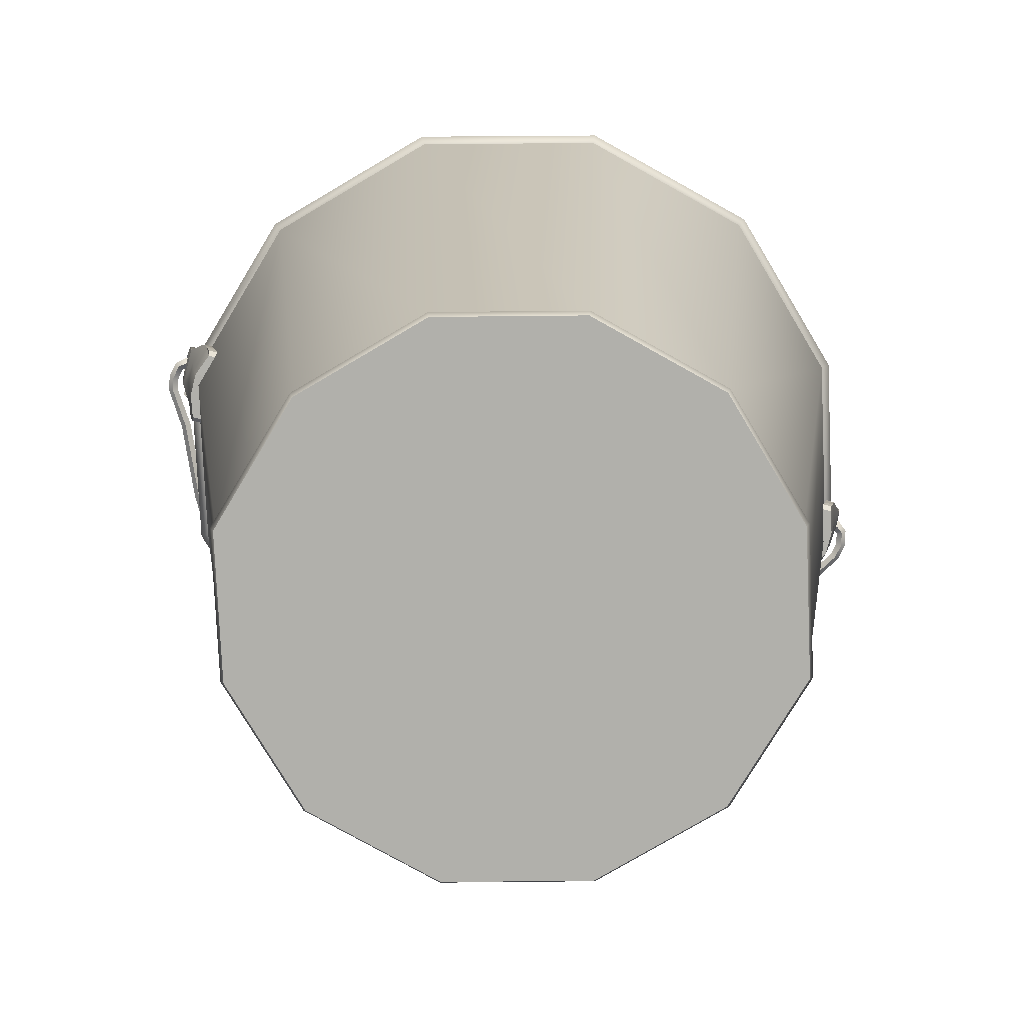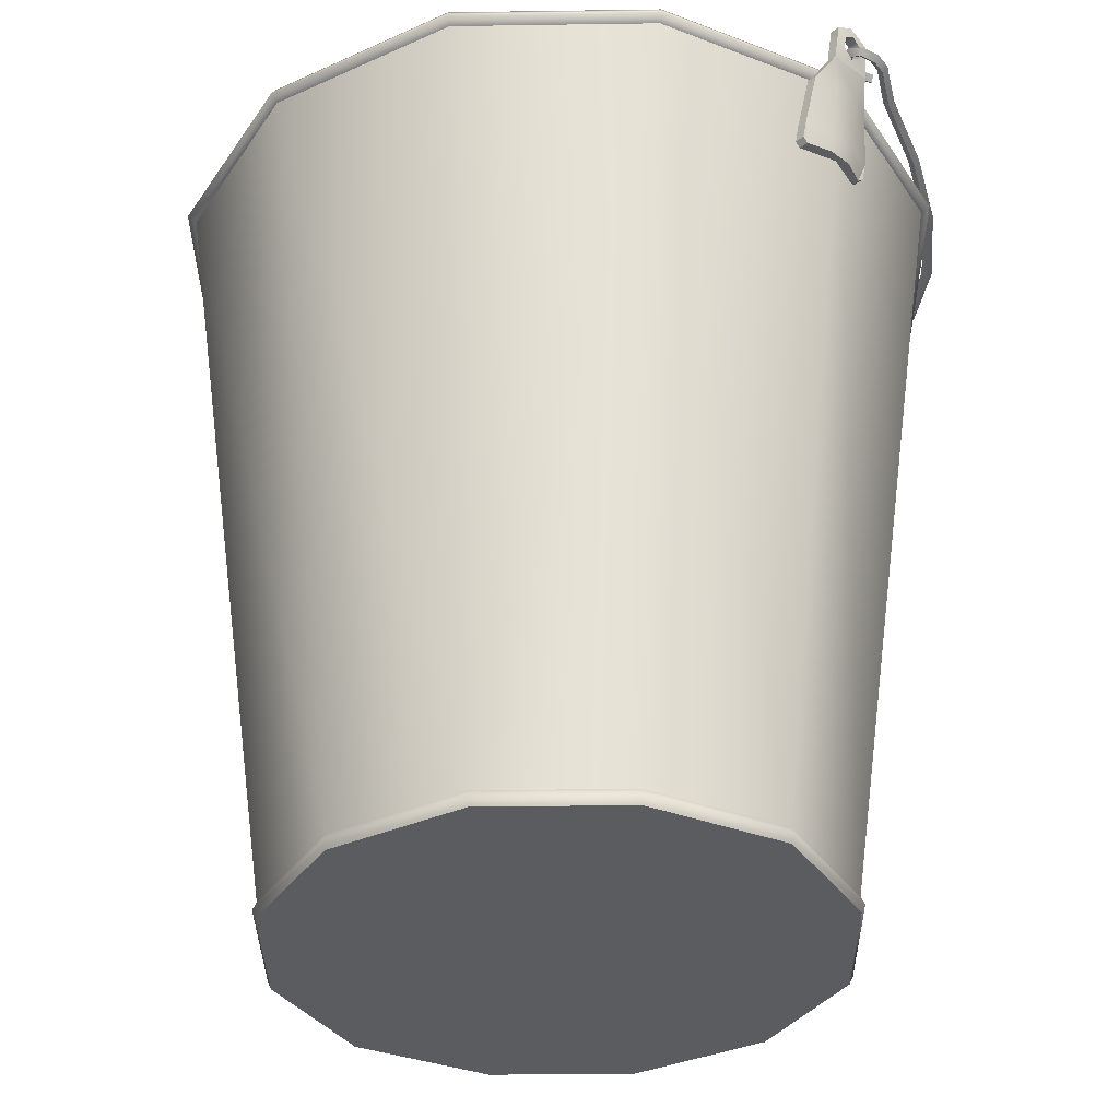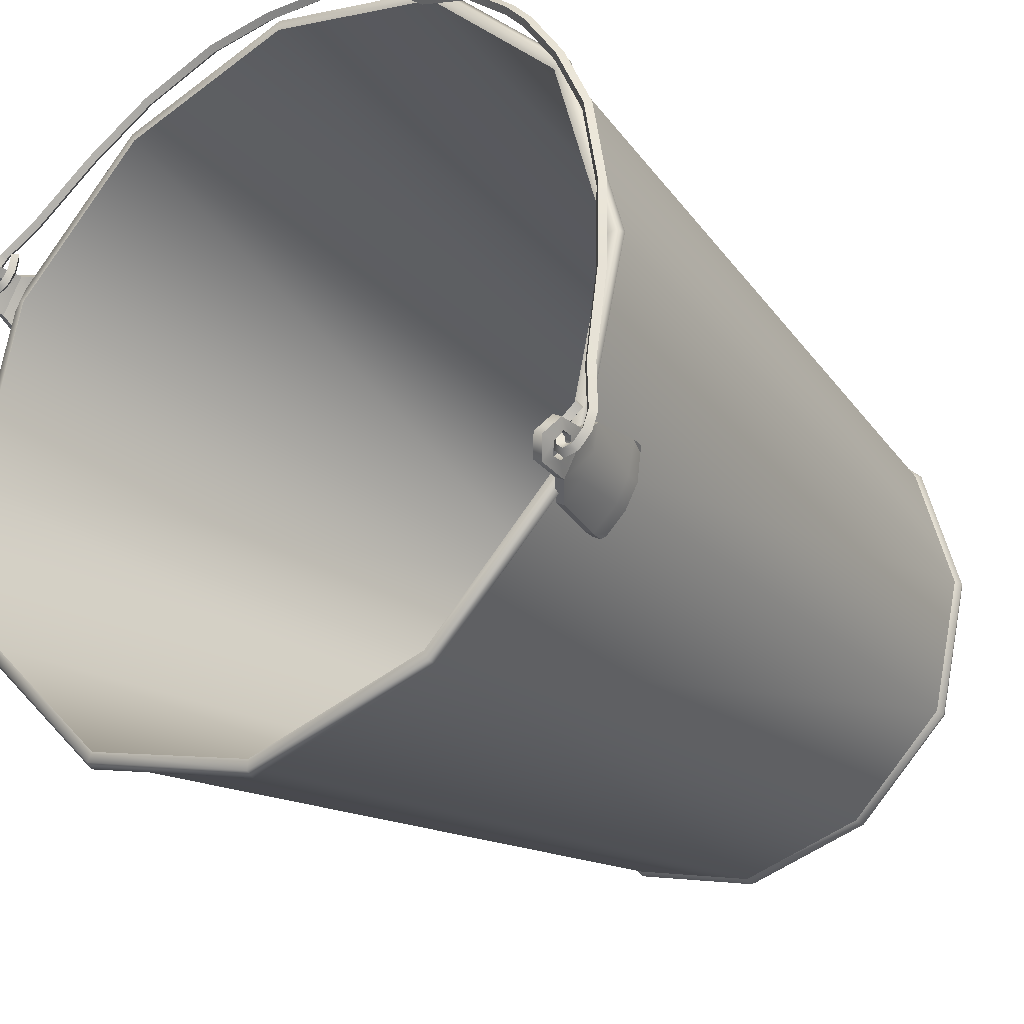
<metadata>
{"format":"obj","ext":"obj","renderer":"f3d","projection":"perspective","resolution":1024,"background":"white","views":[{"elev":-78.4,"azim":135.7,"up":"+Y"},{"elev":-34.5,"azim":-164.1,"up":"+Y"},{"elev":-26.5,"azim":-142.6,"up":"+Z"}]}
</metadata>
<code>
o bucket_mx_3
v -0.07527 0.004229 0.1304
v -0.07433 0 0.1287
v 0.000581 0 0.149
v 0.000654 0.00423 0.1509
v 0.07533 1e-06 0.1293
v 0.0764 0.004231 0.131
v 0.1319 2e-06 0.07617
v 0.1337 0.004231 0.07722
v 0.1497 1e-06 0.000579
v 0.1517 0.004231 0.000652
v 0.1293 0 -0.07399
v 0.131 0.00423 -0.0749
v 0.07433 0 -0.1287
v 0.07527 0.004229 -0.1304
v -0.00058 0 -0.149
v -0.000653 0.00423 -0.1509
v -0.07533 1e-06 -0.1293
v -0.0764 0.004231 -0.131
v -0.1319 2e-06 -0.07617
v -0.1337 0.004231 -0.07722
v -0.1497 1e-06 -0.000582
v -0.1517 0.004231 -0.000655
v -0.1293 0 0.07399
v -0.131 0.00423 0.07489
v -0.1056 0.4339 0.1829
v -0.1027 0.4339 0.1778
v 0.000812 0.4339 0.2117
v 0.001254 0.4339 0.2061
v 0.107 0.4339 0.1838
v 0.1048 0.4339 0.1791
v 0.1875 0.4339 0.1082
v 0.2126 0.4339 0.00081
v 0.1838 0.4339 -0.1052
v 0.1055 0.4339 -0.1827
v -0.00081 0.4339 -0.2117
v -0.001252 0.4339 -0.2061
v -0.107 0.4339 -0.1838
v -0.1048 0.4339 -0.1791
v -0.1875 0.4339 -0.1082
v -0.1832 0.4339 -0.1058
v -0.2126 0.4339 -0.000813
v -0.2075 0.4339 -0.001255
v -0.1838 0.4339 0.1052
v -0.1791 0.4339 0.1019
v -0.07289 0.008352 0.1263
v 0.000561 0.008352 0.1461
v 0.07387 0.008352 0.1268
v 0.1832 0.4339 0.1057
v 0.1294 0.008352 0.07469
v 0.2075 0.4339 0.001252
v 0.1468 0.008352 0.000559
v 0.1268 0.008352 -0.07257
v 0.1791 0.4339 -0.1019
v 0.1027 0.4339 -0.1778
v 0.0729 0.008352 -0.1263
v -0.000559 0.008352 -0.1461
v -0.07386 0.008352 -0.1268
v -0.1294 0.008352 -0.0747
v -0.1468 0.008352 -0.000561
v -0.1268 0.008352 0.07257
v -0.0743 0.008459 0.1287
v 0.000572 0.008459 0.1489
v 0.07529 0.008459 0.1293
v 0.1057 0.4265 0.1814
v 0.1319 0.008459 0.07613
v 0.1496 0.008459 0.00057
v 0.21 0.4265 0.0008
v 0.1814 0.4265 -0.1038
v 0.1293 0.008459 -0.07397
v 0.0743 0.008459 -0.1287
v 0.1043 0.4265 -0.1806
v -0.00057 0.008459 -0.1489
v -0.07529 0.008459 -0.1293
v -0.1319 0.008459 -0.07613
v -0.1496 0.008459 -0.000572
v -0.1293 0.008459 0.07397
v -0.1068 0.4297 0.1849
v -0.1858 0.4297 0.1063
v -0.215 0.4297 -0.000822
v -0.1082 0.4297 -0.1858
v -0.000819 0.4297 -0.214
v 0.215 0.4297 0.000819
v 0.000821 0.4297 0.214
v -0.1895 0.4297 -0.1094
v 0.1066 0.4297 -0.1847
v 0.1858 0.4297 -0.1063
v 0.1895 0.4297 0.1094
v 0.1082 0.4297 0.1858
v -0.1043 0.4265 0.1806
v 0.000802 0.4265 0.209
v 0.1851 0.4265 0.1069
v -0.0008 0.4265 -0.209
v -0.1057 0.4265 -0.1814
v -0.1851 0.4265 -0.1069
v -0.21 0.4265 -0.000803
v -0.1814 0.4265 0.1038
v -0.1987 0.4461 -0.08913
v -0.1906 0.4465 -0.09585
v -0.1932 0.4495 -0.09725
v -0.2002 0.4491 -0.09158
v -0.1957 0.4465 -0.09888
v -0.2017 0.4462 -0.09426
v -0.1957 0.4465 -0.09888
v -0.2001 0.4432 -0.09181
v -0.2017 0.4462 -0.09426
v -0.1931 0.4435 -0.09748
v -0.1901 0.4497 -0.1032
v -0.187 0.4468 -0.1025
v -0.1929 0.4467 -0.104
v -0.1929 0.4467 -0.104
v -0.1899 0.4438 -0.1034
v -0.1869 0.4471 -0.1106
v -0.19 0.45 -0.1094
v -0.1929 0.4469 -0.1084
v -0.1929 0.4469 -0.1084
v -0.1898 0.444 -0.1096
v -0.1936 0.45 -0.1129
v -0.1925 0.4472 -0.1164
v -0.1945 0.4469 -0.1097
v -0.1935 0.4441 -0.1132
v -0.1945 0.4469 -0.1097
v -0.2003 0.447 -0.1148
v -0.1989 0.4499 -0.1121
v -0.1973 0.4469 -0.1095
v -0.1987 0.444 -0.1123
v -0.1973 0.4469 -0.1095
v -0.2071 0.4466 -0.1077
v -0.2046 0.4495 -0.1059
v -0.2019 0.4466 -0.1043
v -0.2044 0.4436 -0.1061
v -0.2019 0.4466 -0.1043
v -0.2102 0.4462 -0.09843
v -0.2073 0.4492 -0.09753
v -0.2044 0.4462 -0.09686
v -0.2072 0.4432 -0.09775
v -0.2044 0.4462 -0.09686
v -0.209 0.4452 -0.0725
v -0.2061 0.4482 -0.07245
v -0.203 0.4453 -0.07263
v -0.203 0.4453 -0.07263
v -0.2059 0.4423 -0.07267
v -0.2142 0.4433 -0.02584
v -0.2113 0.4464 -0.02557
v -0.2083 0.4434 -0.02552
v -0.2112 0.4404 -0.02579
v -0.2083 0.4434 -0.02552
v -0.2141 0.4416 0.02106
v -0.2112 0.4446 0.0209
v -0.2082 0.4417 0.02052
v -0.211 0.4387 0.02068
v -0.2082 0.4417 0.02052
v -0.2025 0.443 0.06793
v -0.2053 0.4399 0.06875
v -0.1997 0.4401 0.06689
v -0.1997 0.4401 0.06689
v -0.2024 0.4371 0.06771
v -0.1861 0.442 0.1038
v -0.1886 0.4389 0.1051
v -0.1834 0.4392 0.1022
v -0.1834 0.4392 0.1022
v -0.186 0.4361 0.1035
v -0.169 0.4383 0.1344
v -0.158 0.438 0.1466
v -0.1559 0.4411 0.1446
v -0.1668 0.4413 0.1326
v -0.1538 0.4383 0.1424
v -0.1645 0.4385 0.1306
v -0.1558 0.4352 0.1444
v -0.1667 0.4354 0.1323
v -0.1538 0.4383 0.1424
v -0.1645 0.4385 0.1306
v -0.04707 0.4383 0.204
v -0.0478 0.4352 0.2067
v 0.1778 0.4465 0.1166
v 0.176 0.4461 0.1271
v 0.1804 0.4495 0.1181
v 0.1789 0.4491 0.1272
v 0.183 0.4465 0.1195
v 0.182 0.4462 0.1271
v 0.1791 0.4432 0.127
v 0.183 0.4465 0.1195
v 0.182 0.4462 0.1271
v 0.1805 0.4435 0.1179
v 0.184 0.4498 0.1126
v 0.1819 0.4468 0.1103
v 0.1862 0.4468 0.1147
v 0.1862 0.4468 0.1147
v 0.1841 0.4438 0.1124
v 0.1892 0.45 0.1095
v 0.1887 0.4471 0.1062
v 0.1898 0.4469 0.1126
v 0.1898 0.4469 0.1126
v 0.1893 0.4441 0.1093
v 0.1964 0.4472 0.1082
v 0.194 0.45 0.1109
v 0.1916 0.4469 0.1133
v 0.1941 0.4441 0.1106
v 0.1916 0.4469 0.1133
v 0.1993 0.447 0.1158
v 0.1962 0.4499 0.1159
v 0.1931 0.4469 0.1159
v 0.1931 0.4469 0.1159
v 0.1963 0.444 0.1157
v 0.1962 0.4466 0.1252
v 0.1934 0.4495 0.124
v 0.1908 0.4466 0.1225
v 0.1908 0.4466 0.1225
v 0.1936 0.4436 0.1238
v 0.1896 0.4462 0.1324
v 0.1874 0.4492 0.1304
v 0.1854 0.4462 0.1282
v 0.1876 0.4432 0.1302
v 0.1854 0.4462 0.1282
v 0.1672 0.4452 0.1441
v 0.1657 0.4483 0.1416
v 0.1644 0.4454 0.1389
v 0.1659 0.4423 0.1414
v 0.1644 0.4454 0.1389
v 0.1289 0.4433 0.1722
v 0.1273 0.4464 0.1699
v 0.1257 0.4434 0.1673
v 0.1274 0.4404 0.1696
v 0.1257 0.4434 0.1673
v 0.08872 0.4416 0.1958
v 0.08741 0.4446 0.1932
v 0.08623 0.4417 0.1904
v 0.08754 0.4387 0.193
v 0.08623 0.4417 0.1904
v 0.04212 0.443 0.209
v 0.04279 0.4399 0.2118
v 0.04158 0.4401 0.206
v 0.04158 0.4401 0.206
v 0.04225 0.4371 0.2088
v 0.002623 0.442 0.213
v 0.002716 0.4389 0.2158
v 0.002659 0.4391 0.2099
v 0.002659 0.4391 0.2099
v 0.002752 0.4361 0.2127
v -0.04793 0.4411 0.207
v -0.03239 0.4383 0.2133
v -0.03194 0.4413 0.2104
v -0.04865 0.438 0.2097
v -0.04707 0.4383 0.204
v -0.03137 0.4385 0.2074
v -0.03181 0.4354 0.2102
v -0.03137 0.4385 0.2074
v -0.1951 0.4578 -0.1129
v -0.1917 0.4544 -0.1177
v -0.1907 0.4476 -0.1172
v -0.1861 0.4386 -0.1213
v -0.1979 0.4386 -0.1008
v -0.1847 0.4237 -0.1149
v -0.1916 0.4237 -0.1029
v -0.1906 0.4241 -0.1024
v -0.1838 0.4241 -0.1142
v -0.1797 0.3918 -0.1122
v -0.1943 0.4651 -0.1124
v -0.189 0.4588 -0.1218
v -0.1666 0.3843 -0.1235
v -0.1752 0.4237 -0.1245
v -0.1869 0.3918 -0.0999
v -0.1997 0.4588 -0.1032
v -0.1976 0.4544 -0.1075
v -0.1966 0.4476 -0.1069
v -0.1901 0.3843 -0.08292
v -0.192 0.3929 -0.08398
v -0.1877 0.3818 -0.08489
v -0.1946 0.424 -0.08953
v -0.1685 0.3929 -0.1246
v -0.1806 0.3915 -0.1128
v -0.1878 0.3915 -0.1004
v -0.1857 0.3815 -0.09937
v -0.1787 0.3815 -0.1115
v -0.168 0.3815 -0.1211
v -0.1932 0.4431 -0.1118
v -0.1813 0.4386 -0.1186
v -0.1932 0.4386 -0.09807
v -0.195 0.4588 -0.1004
v -0.1928 0.4544 -0.1048
v -0.1759 0.3915 -0.1101
v -0.1831 0.3915 -0.09764
v -0.1739 0.3815 -0.1087
v -0.1633 0.3815 -0.1184
v -0.186 0.4476 -0.1144
v -0.1869 0.4237 -0.1002
v -0.1919 0.4476 -0.1042
v -0.18 0.4237 -0.1121
v -0.1809 0.3815 -0.09662
v -0.1859 0.4241 -0.09965
v -0.179 0.4241 -0.1115
v -0.1884 0.4431 -0.109
v -0.175 0.3918 -0.1095
v -0.1821 0.3918 -0.09715
v -0.1853 0.3843 -0.08017
v -0.1872 0.3929 -0.08123
v -0.1637 0.3929 -0.1219
v -0.1904 0.4578 -0.1101
v -0.1869 0.4544 -0.115
v -0.1895 0.4651 -0.1096
v -0.1843 0.4588 -0.119
v -0.1705 0.4237 -0.1218
v -0.1619 0.3843 -0.1207
v -0.1898 0.424 -0.08678
v -0.183 0.3818 -0.08214
v 0.1951 0.4578 0.1129
v 0.1917 0.4544 0.1177
v 0.1907 0.4476 0.1172
v 0.1861 0.4386 0.1213
v 0.1979 0.4386 0.1008
v 0.1847 0.4237 0.1149
v 0.1916 0.4237 0.1029
v 0.1906 0.4241 0.1024
v 0.1838 0.4241 0.1142
v 0.1797 0.3918 0.1122
v 0.1943 0.4651 0.1124
v 0.189 0.4588 0.1218
v 0.1666 0.3843 0.1235
v 0.1752 0.4237 0.1245
v 0.1869 0.3918 0.0999
v 0.1997 0.4588 0.1032
v 0.1976 0.4544 0.1075
v 0.1966 0.4476 0.1069
v 0.1901 0.3843 0.08292
v 0.192 0.3929 0.08398
v 0.1877 0.3818 0.08489
v 0.1946 0.424 0.08953
v 0.1685 0.3929 0.1246
v 0.1806 0.3915 0.1128
v 0.1878 0.3915 0.1004
v 0.1857 0.3815 0.09937
v 0.1787 0.3815 0.1115
v 0.168 0.3815 0.1211
v 0.1932 0.4431 0.1118
v 0.1813 0.4386 0.1186
v 0.1932 0.4386 0.09807
v 0.195 0.4588 0.1004
v 0.1928 0.4544 0.1048
v 0.1759 0.3915 0.1101
v 0.1831 0.3915 0.09764
v 0.1739 0.3815 0.1087
v 0.1633 0.3815 0.1184
v 0.186 0.4476 0.1144
v 0.1869 0.4237 0.1002
v 0.1919 0.4476 0.1042
v 0.18 0.4237 0.1121
v 0.1809 0.3815 0.09662
v 0.1859 0.4241 0.09965
v 0.179 0.4241 0.1115
v 0.1884 0.4431 0.109
v 0.175 0.3918 0.1095
v 0.1821 0.3918 0.09715
v 0.1853 0.3843 0.08017
v 0.1872 0.3929 0.08123
v 0.1637 0.3929 0.1219
v 0.1904 0.4578 0.1101
v 0.1869 0.4544 0.115
v 0.1895 0.4651 0.1096
v 0.1843 0.4588 0.119
v 0.1705 0.4237 0.1218
v 0.1619 0.3843 0.1207
v 0.1898 0.424 0.08678
v 0.183 0.3818 0.08214
v -0.1033 0.438 0.1782
v -0.1019 0.4411 0.1758
v -0.1004 0.4383 0.1732
v -0.1018 0.4352 0.1756
v -0.1004 0.4383 0.1732
v -0.07877 0.4378 0.1988
v -0.07772 0.4409 0.1962
v -0.07654 0.438 0.1934
v -0.07759 0.4349 0.196
v -0.07654 0.438 0.1934
v -0.1334 0.4378 0.1672
v -0.1317 0.4409 0.165
v -0.1299 0.438 0.1626
v -0.1316 0.4349 0.1648
v -0.1299 0.438 0.1626
f 10 12 69 66
f 24 23 2 1
f 1 4 62 61
f 22 24 76 75
f 18 20 74 73
f 20 22 75 74
f 67 66 69 68
f 4 6 63 62
f 12 14 70 69
f 8 10 66 65
f 6 8 65 63
f 55 52 53 54
f 38 36 35 37
f 46 47 49 51 52 55 56 57 58 59 60 45
f 43 78 77 25
f 209 212 208 204
f 14 13 15 16
f 49 47 30 48
f 74 94 93 73
f 58 57 38 40
f 64 90 62 63
f 44 42 41 43
f 60 44 26 45
f 128 127 132 133
f 54 34 35 36
f 56 36 38 57
f 137 132 135 141
f 217 218 213 212
f 56 55 54 36
f 49 48 50 51
f 31 87 82 32
f 5 7 8 6
f 14 16 72 70
f 50 32 33 53
f 80 93 94 84
f 90 89 61 62
f 89 90 83 77
f 13 14 12 11
f 26 25 27 28
f 59 58 40 42
f 67 68 86 82
f 79 95 96 78
f 34 85 81 35
f 81 92 93 80
f 67 82 87 91
f 86 33 32 82
f 84 94 95 79
f 39 84 79 41
f 91 87 88 64
f 24 1 61 76
f 35 81 80 37
f 88 29 27 83
f 83 27 25 77
f 3 5 6 4
f 37 80 84 39
f 67 91 65 66
f 16 15 17 18
f 96 95 75 76
f 68 71 85 86
f 93 92 72 73
f 85 71 92 81
f 17 19 20 18
f 76 61 89 96
f 21 23 24 22
f 89 77 78 96
f 90 64 88 83
f 2 23 21 19 17 15 13 11 9 7 5 3
f 174 185 188 183
f 52 51 50 53
f 19 21 22 20
f 45 26 28 46
f 18 73 72 16
f 47 46 28 30
f 28 27 29 30
f 38 37 39 40
f 53 33 34 54
f 44 43 25 26
f 60 59 42 44
f 48 31 32 50
f 29 88 87 31
f 68 69 70 71
f 72 92 71 70
f 75 95 94 74
f 8 7 9 10
f 91 64 63 65
f 78 43 41 79
f 9 11 12 10
f 30 29 31 48
f 138 139 134 133
f 238 237 232 233
f 142 145 150 147
f 108 111 116 112
f 106 98 97 104
f 123 124 119 117
f 123 122 127 128
f 155 156 150 151
f 199 194 195 200
f 103 106 104 105
f 122 123 117 118
f 195 196 201 200
f 169 162 158 161
f 219 224 227 222
f 169 168 163 162
f 112 116 120 118
f 115 121 120 116
f 180 183 181 182
f 101 102 100 99
f 99 100 97 98
f 110 111 106 103
f 109 101 99 107
f 98 108 107 99
f 189 190 185 184
f 111 110 115 116
f 192 187 188 193
f 113 107 108 112
f 190 189 195 194
f 195 189 191 196
f 114 113 117 119
f 112 118 117 113
f 120 125 122 118
f 121 126 125 120
f 125 130 127 122
f 208 203 199 204
f 124 123 128 129
f 126 131 130 125
f 130 135 132 127
f 129 128 133 134
f 131 136 135 130
f 215 210 211 216
f 214 209 210 215
f 145 142 137 141
f 228 227 233 232
f 222 227 228 223
f 150 145 146 151
f 156 153 147 150
f 143 144 139 138
f 165 157 158 162
f 167 159 157 165
f 137 138 133 132
f 161 156 155 160
f 154 149 148 152
f 171 169 161 160
f 222 223 218 217
f 142 143 138 137
f 159 154 152 157
f 146 145 141 140
f 238 235 240 245
f 152 148 147 153
f 166 167 165 164
f 171 170 168 169
f 173 245 240 242
f 164 165 162 163
f 244 241 234 236
f 148 149 144 143
f 158 153 156 161
f 225 224 219 220
f 235 230 229 234
f 202 203 208 207
f 177 179 178 176
f 175 177 176 174
f 183 188 187 181
f 98 106 111 108
f 186 184 176 178
f 184 185 174 176
f 193 188 185 190
f 191 189 184 186
f 114 109 107 113
f 190 194 197 193
f 197 198 192 193
f 199 203 197 194
f 197 203 202 198
f 374 164 163 373
f 175 174 183 180
f 201 206 205 200
f 200 205 204 199
f 210 205 206 211
f 212 213 207 208
f 209 204 205 210
f 141 135 136 140
f 214 217 212 209
f 153 158 157 152
f 220 215 216 221
f 231 229 225 226
f 214 219 222 217
f 229 230 224 225
f 234 229 231 236
f 246 237 238 245
f 224 230 233 227
f 219 214 215 220
f 241 240 235 234
f 142 147 148 143
f 172 246 245 173
f 243 239 241 244
f 239 242 240 241
f 97 100 102 105 104
f 233 230 235 238
f 373 163 168 376
f 371 372 172 173
f 375 166 164 374
f 175 180 182 179 177
f 40 39 41 42
f 2 3 4 1
f 33 86 85 34
f 226 225 220 221
f 255 250 260
f 333 307 308 309
f 251 264 275
f 252 250 260
f 251 254 268
f 253 268 251
f 287 301 276
f 277 303 289
f 285 303 277
f 286 277 291
f 313 308 318
f 344 335 334 349
f 309 322 333
f 310 308 318
f 309 312 326
f 311 326 309
f 288 272 273 282
f 348 359 334
f 349 334 342
f 345 334 359
f 335 361 347
f 276 284 291 277
f 343 361 335
f 297 298 300 299
f 267 265 266
f 351 346 362 353
f 338 345 359 354
f 310 328 329 311
f 320 315 305 321
f 333 349 342 307
f 322 309 320 321
f 259 274 269
f 328 327 332 331
f 351 353 361 347
f 301 296 292 290
f 293 289 290 292
f 316 308 307 306
f 275 291 284 249
f 292 282 288 293
f 313 314 319 312
f 281 295 303 285
f 311 309 308 310
f 329 330 325 324
f 350 354 341 340
f 334 335 347 348
f 355 356 358 357
f 295 294 304
f 280 287 301 296
f 318 327 328 310
f 344 349 333 322
f 305 315 316 306
f 342 334 358 356
f 341 340 338 354
f 296 283 302
f 261 266 268 254
f 303 268 266 295
f 273 272 271 270
f 264 251 262 263
f 350 340 346 351
f 255 256 261 254
f 296 302 259 269
f 253 251 250 252
f 271 272 267 266
f 256 269 274 273
f 254 251 250 255
f 358 334 308 316
f 355 337 321 305
f 339 346 362 353
f 356 306 307 342
f 358 316 315 357
f 288 304 267 272
f 336 320 309 335
f 278 299 257 262
f 297 279 263 247
f 361 326 324 353
f 323 352 353 324
f 334 359 318 308
f 265 294 295 266
f 317 360 341 332
f 334 345 343 335
f 340 346 330 331
f 346 362 325 330
f 352 323 325 362
f 335 309 326 361
f 247 257 258 248
f 325 323 324
f 293 288 304 295
f 260 269 270 252
f 281 285 287 280
f 336 337 355 357
f 355 305 306 356
f 286 279 278 277
f 317 332 327
f 283 282 280 296
f 339 353 361 343
f 359 354 350 348
f 339 338 340 346
f 284 276 300 298
f 286 291 275 264
f 272 261 256 273
f 351 347 348 350
f 271 266 268 253
f 313 312 309 308
f 292 296 283 282
f 293 295 303 289
f 258 250 249 248
f 353 352 362
f 319 330 325 324
f 294 265 267 304
f 252 270 271 253
f 278 279 297 299
f 275 249 250 251
f 337 344 322 321
f 354 341 360
f 319 324 326 312
f 260 269 256 255
f 281 280 282 288
f 344 337 336 335
f 336 357 315 320
f 339 343 345 338
f 329 324 326 311
f 276 277 285 287
f 281 288 304 295
f 314 327 332 331
f 359 354 327 318
f 278 262 251 277
f 300 276 250 258
f 298 248 249 284
f 279 286 264 263
f 300 258 257 299
f 276 301 260 250
f 270 269 274 273
f 331 330 329 328
f 297 247 248 298
f 340 331 332 341
f 354 360 317 327
f 301 296 269 260
f 261 272 267 266
f 330 319 314 331
f 282 273 274 283
f 259 302 283 274
f 277 251 268 303
f 318 327 314 313
f 262 257 247 263
f 370 365 364 369
f 376 377 367 366
f 368 363 366 371
f 369 364 363 368
f 239 369 368 242
f 242 368 371 173
f 243 370 369 239
f 366 367 372 371
f 168 170 377 376
f 365 375 374 364
f 363 373 376 366
f 364 374 373 363

</code>
